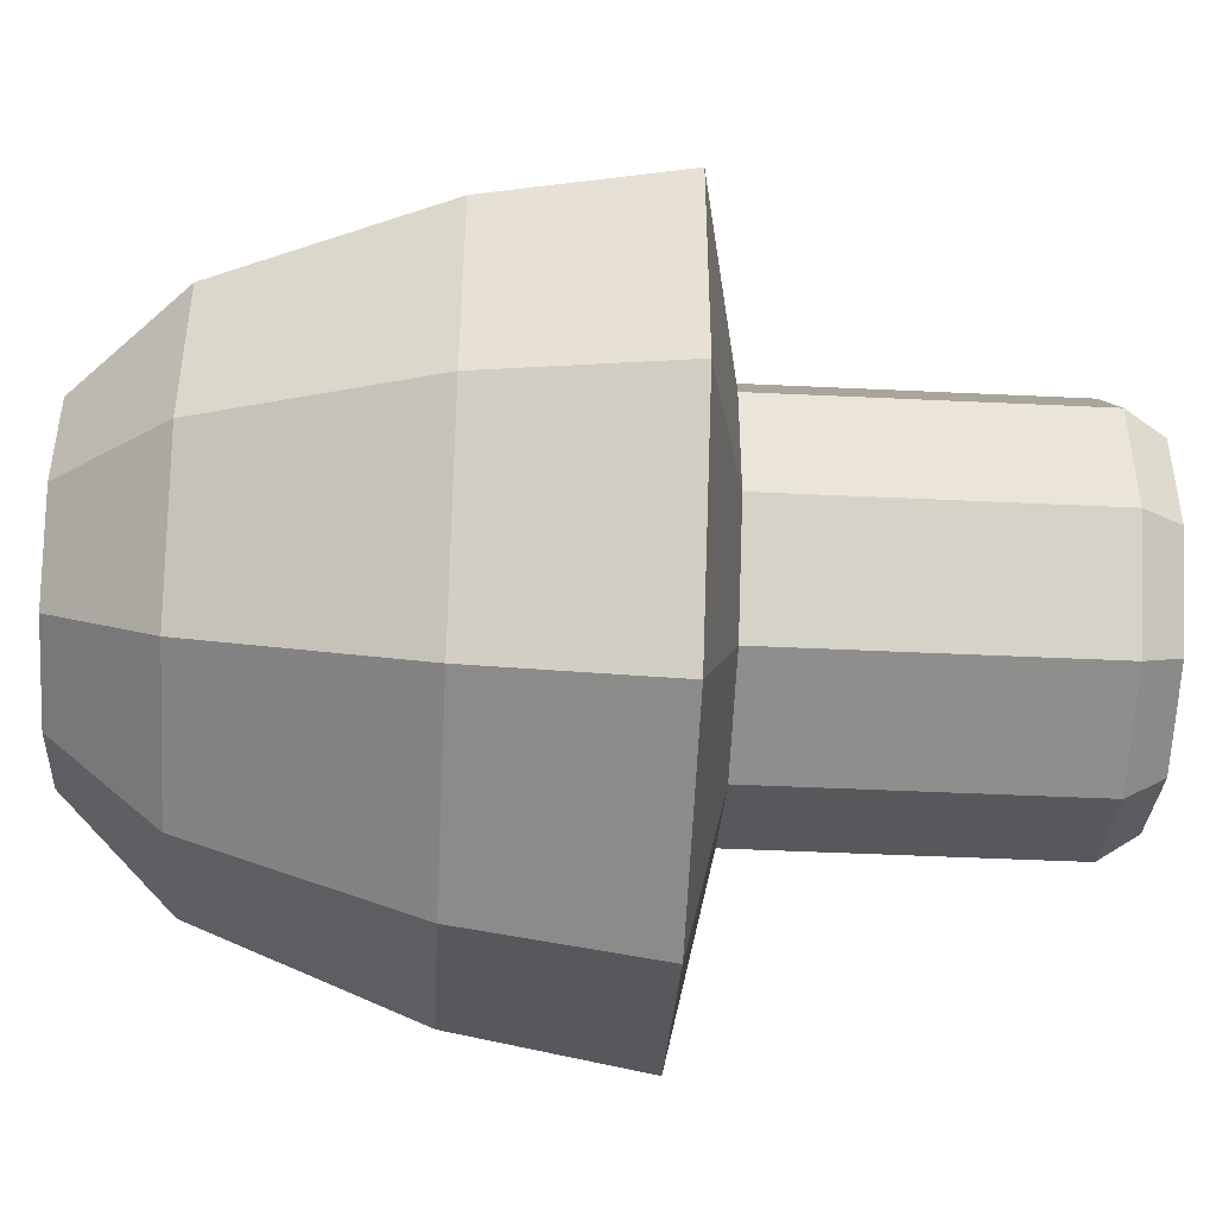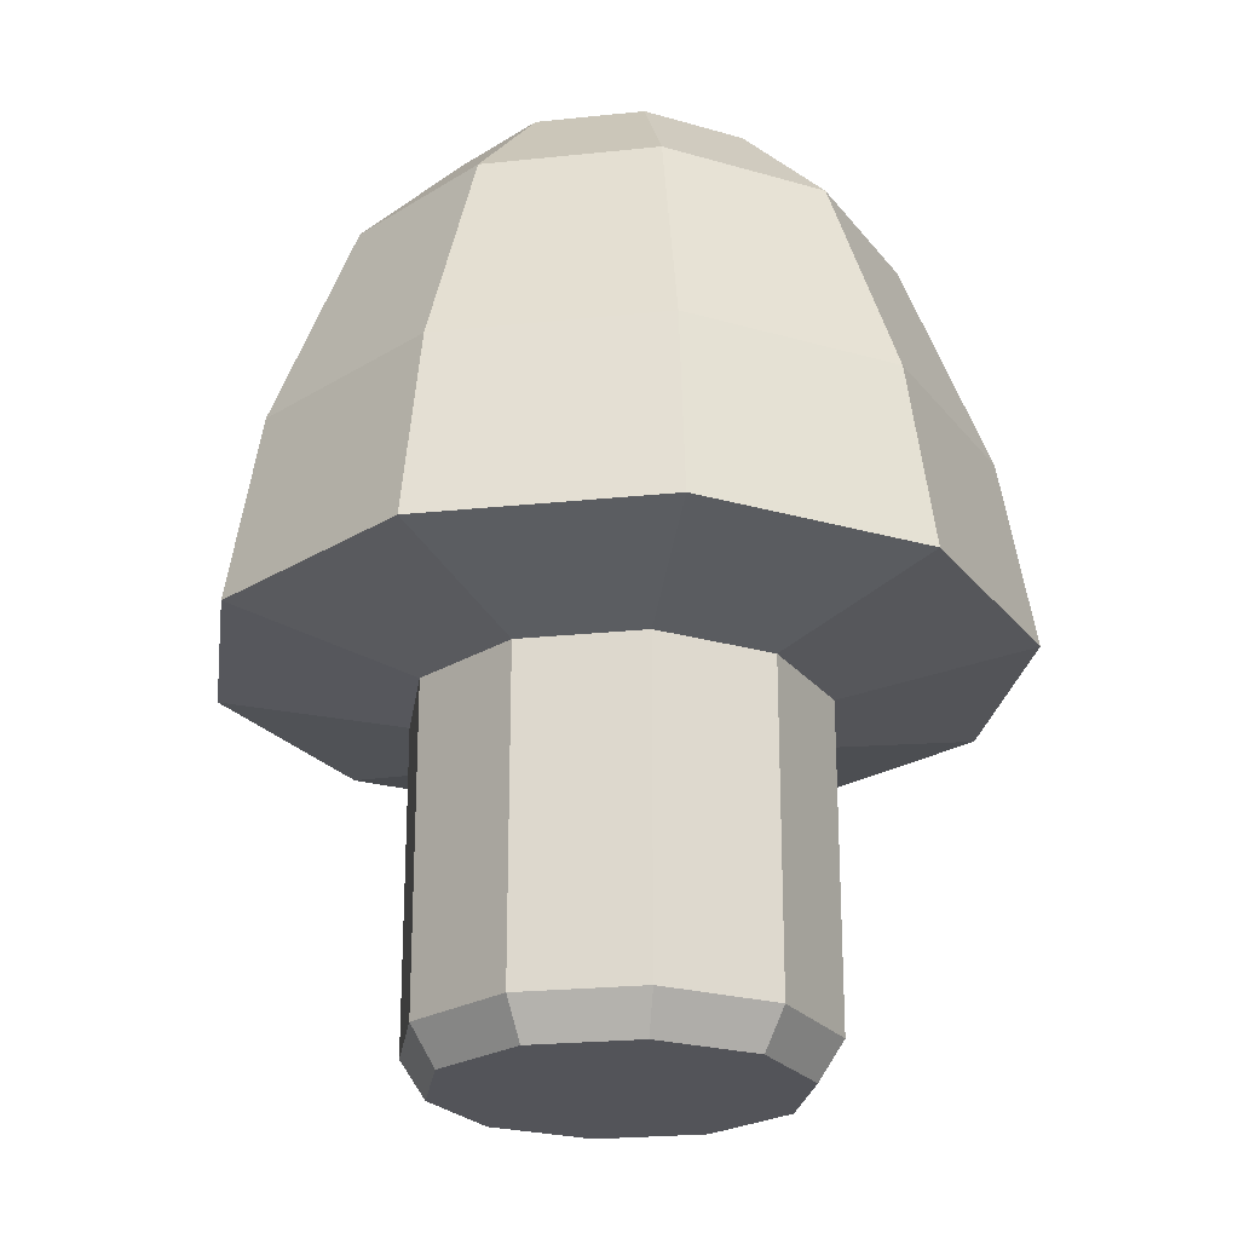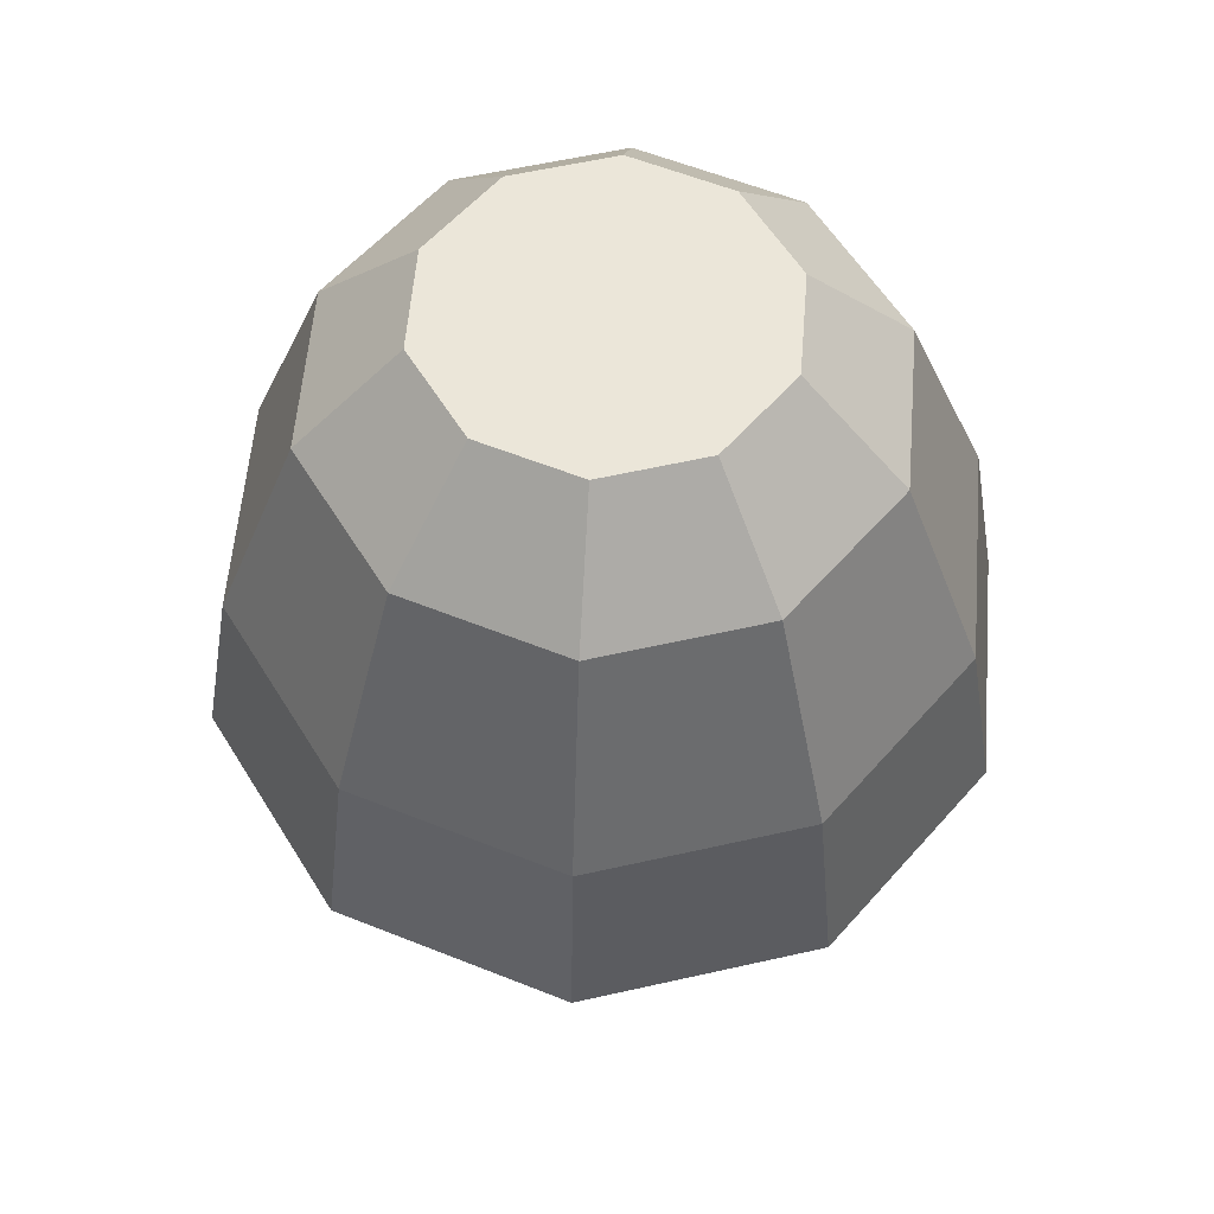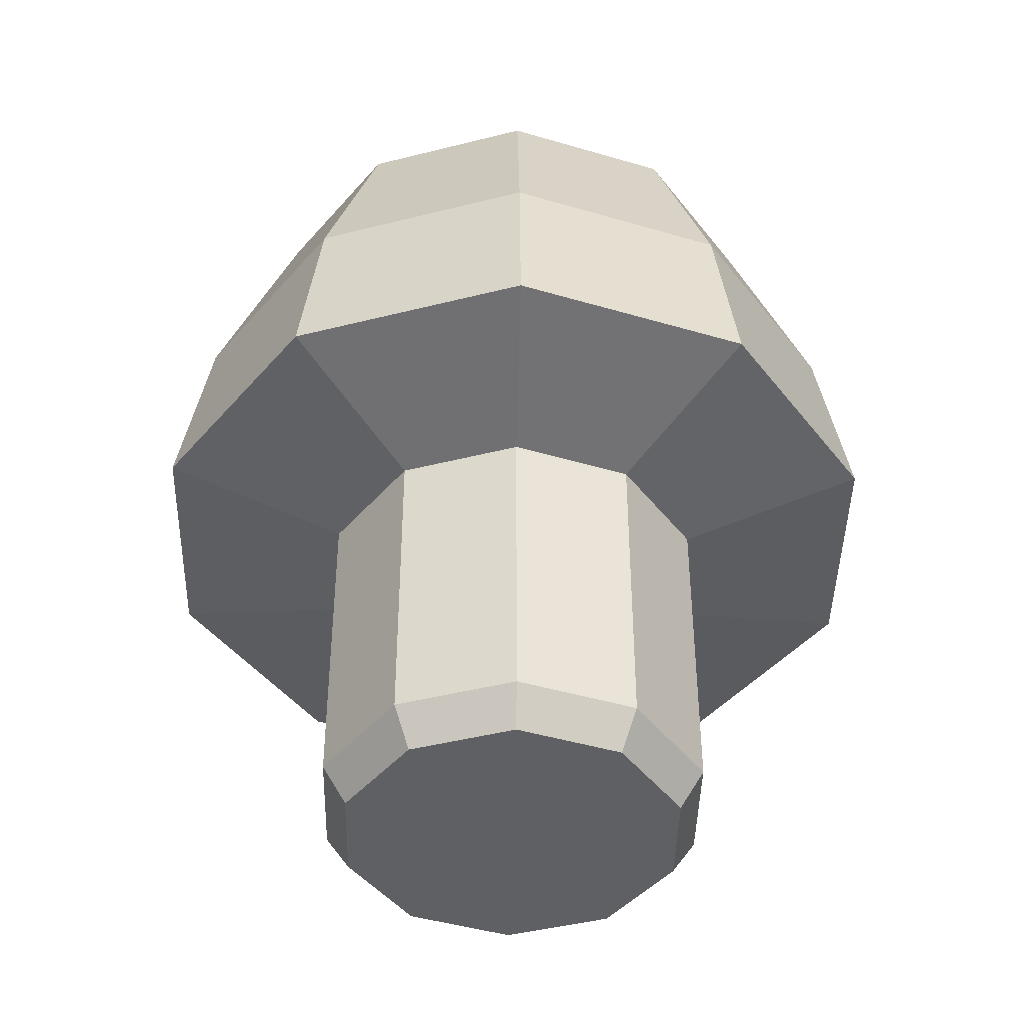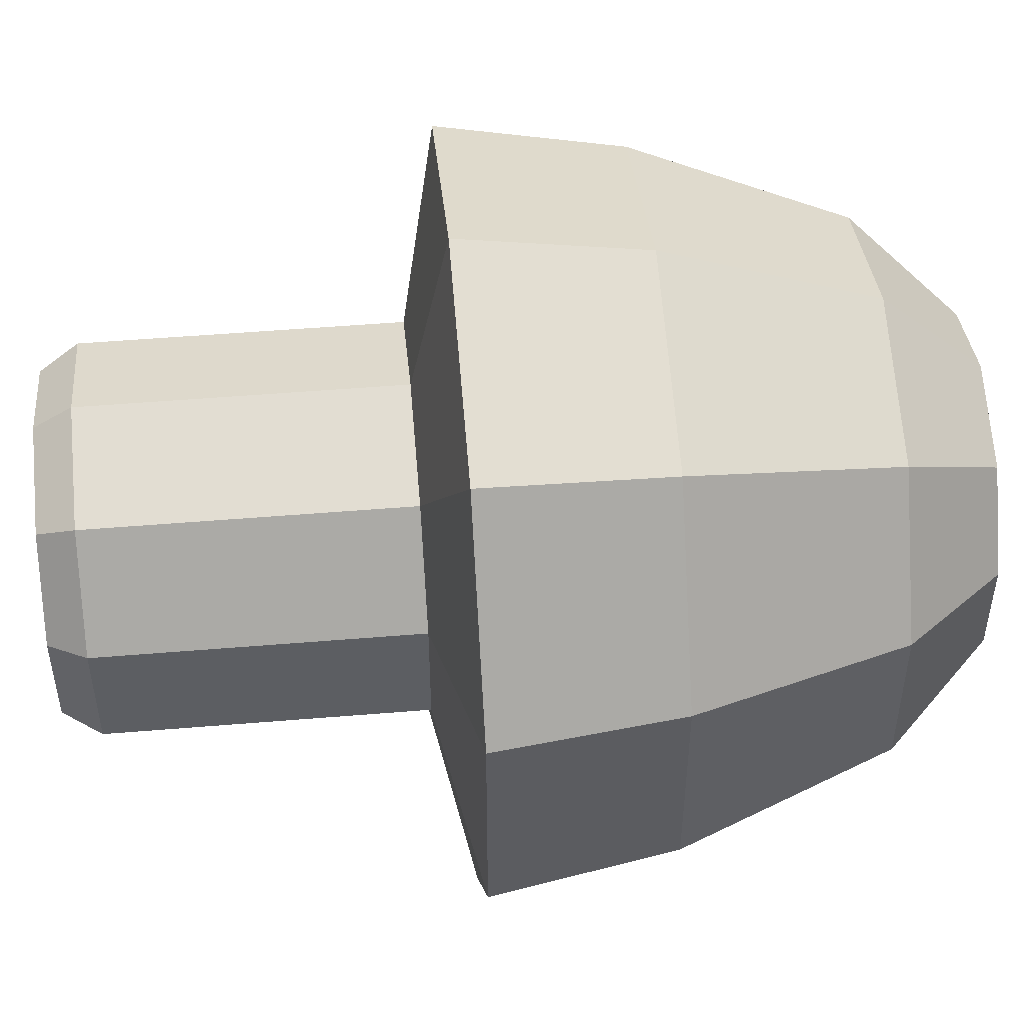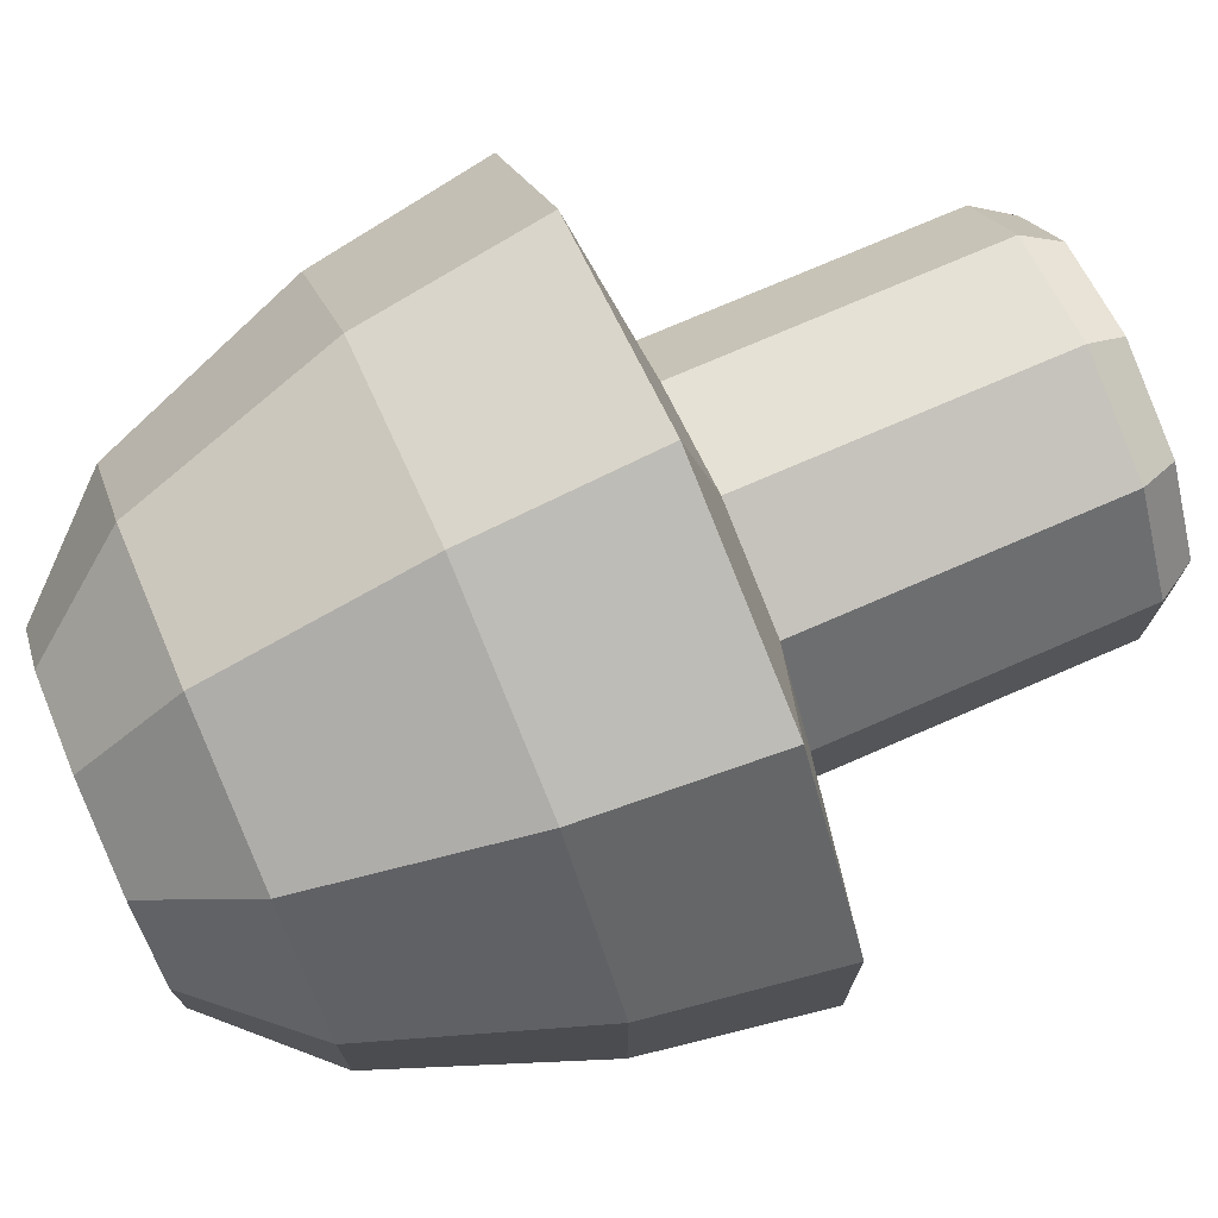
<metadata>
{"format":"obj","ext":"obj","renderer":"f3d","projection":"perspective","resolution":1024,"background":"white","views":[{"elev":-46.7,"azim":-93.1,"up":"+Z"},{"elev":-23.7,"azim":-116.0,"up":"+Y"},{"elev":57.4,"azim":148.7,"up":"+Y"},{"elev":-43.6,"azim":-37.3,"up":"+Y"},{"elev":50.6,"azim":84.8,"up":"+Z"},{"elev":74.9,"azim":-113.4,"up":"+Z"}]}
</metadata>
<code>
o mushroom_Cylinder
v -0.1108 0 0.1526
v 0 0.9773 -0
v 0 0.385 -0.2157
v 0 0.9773 -0.1843
v 0.1268 0.385 -0.1745
v 0.1083 0.9773 -0.1491
v 0.2051 0.385 -0.06665
v 0.1753 0.9773 -0.05695
v 0.2051 0.385 0.06665
v 0.1753 0.9773 0.05695
v 0.1268 0.385 0.1745
v 0.1083 0.9773 0.1491
v -0 0.385 0.2157
v -0 0.9773 0.1843
v -0.1268 0.385 0.1745
v -0.1083 0.9773 0.1491
v -0.2051 0.385 0.06665
v -0.1753 0.9773 0.05695
v -0.2051 0.385 -0.06665
v -0.1753 0.9773 -0.05695
v -0.1268 0.385 -0.1745
v -0.1083 0.9773 -0.1491
v 0 0.8628 -0.2961
v 0.1741 0.8628 -0.2396
v 0.2816 0.8628 -0.09151
v 0.2816 0.8628 0.09151
v 0.1741 0.8628 0.2396
v -0 0.8628 0.2961
v -0.1741 0.8628 0.2396
v -0.2816 0.8628 0.09151
v -0.2816 0.8628 -0.09151
v -0.1741 0.8628 -0.2396
v 0.2469 0.4276 0.3398
v 0.3994 0.4276 0.1298
v 0.3994 0.4276 -0.1298
v 0.2469 0.4276 -0.3398
v -0.3994 0.4276 -0.1298
v -0.3994 0.4276 0.1298
v -0.2469 0.4276 0.3398
v -0 0.4276 0.42
v 0 0.4276 -0.42
v -0.2469 0.4276 -0.3398
v 0.2268 0.6294 0.3121
v 0.3669 0.6294 -0.1192
v 0.2268 0.6294 -0.3121
v 0.3669 0.6294 0.1192
v -0.3669 0.6294 -0.1192
v -0.2268 0.6294 0.3121
v -0 0.6294 0.3858
v -0.3669 0.6294 0.1192
v 0 0.6294 -0.3858
v -0.2268 0.6294 -0.3121
v -0.1794 0 -0.05828
v -0.1108 0 -0.1526
v 0 0 -0
v 0 0 -0.1886
v -0.1268 0.04186 0.1745
v -0 0.04186 0.2157
v 0.1268 0.04186 0.1745
v 0.2051 0.04186 0.06665
v 0.1108 0 -0.1526
v 0.1794 0 -0.05828
v 0.1794 0 0.05828
v 0.1108 0 0.1526
v -0.1794 0 0.05828
v 0.2051 0.04186 -0.06665
v 0.1268 0.04186 -0.1745
v 0 0.04186 -0.2157
v -0 0 0.1886
v -0.1268 0.04186 -0.1745
v -0.2051 0.04186 -0.06665
v -0.2051 0.04186 0.06665
f 5 68 3
f 2 6 4
f 23 6 24
f 19 72 17
f 2 8 6
f 6 25 24
f 9 66 7
f 2 10 8
f 8 26 25
f 21 71 19
f 2 12 10
f 26 12 27
f 11 60 9
f 2 14 12
f 27 14 28
f 3 70 21
f 2 16 14
f 14 29 28
f 13 59 11
f 2 18 16
f 16 30 29
f 15 58 13
f 2 20 18
f 18 31 30
f 17 57 15
f 2 22 20
f 20 32 31
f 7 67 5
f 2 4 22
f 22 23 32
f 51 24 45
f 24 44 45
f 25 46 44
f 26 43 46
f 43 28 49
f 28 48 49
f 29 50 48
f 30 47 50
f 31 52 47
f 32 51 52
f 33 13 11
f 41 5 3
f 37 21 19
f 36 7 5
f 38 19 17
f 7 34 9
f 34 11 9
f 15 38 17
f 42 3 21
f 13 39 15
f 41 45 36
f 36 44 35
f 44 34 35
f 34 43 33
f 33 49 40
f 40 48 39
f 48 38 39
f 50 37 38
f 37 52 42
f 52 41 42
f 55 62 63
f 55 54 56
f 55 69 1
f 55 1 65
f 55 65 53
f 58 1 69
f 55 53 54
f 60 62 66
f 68 61 56
f 59 63 60
f 55 61 62
f 66 61 67
f 70 53 71
f 72 1 57
f 68 54 70
f 59 69 64
f 71 65 72
f 55 56 61
f 55 64 69
f 55 63 64
f 5 67 68
f 23 4 6
f 19 71 72
f 6 8 25
f 9 60 66
f 8 10 26
f 21 70 71
f 26 10 12
f 11 59 60
f 27 12 14
f 3 68 70
f 14 16 29
f 13 58 59
f 16 18 30
f 15 57 58
f 18 20 31
f 17 72 57
f 20 22 32
f 7 66 67
f 22 4 23
f 51 23 24
f 24 25 44
f 25 26 46
f 26 27 43
f 43 27 28
f 28 29 48
f 29 30 50
f 30 31 47
f 31 32 52
f 32 23 51
f 33 40 13
f 41 36 5
f 37 42 21
f 36 35 7
f 38 37 19
f 7 35 34
f 34 33 11
f 15 39 38
f 42 41 3
f 13 40 39
f 41 51 45
f 36 45 44
f 44 46 34
f 34 46 43
f 33 43 49
f 40 49 48
f 48 50 38
f 50 47 37
f 37 47 52
f 52 51 41
f 58 57 1
f 60 63 62
f 68 67 61
f 59 64 63
f 66 62 61
f 70 54 53
f 72 65 1
f 68 56 54
f 59 58 69
f 71 53 65

</code>
